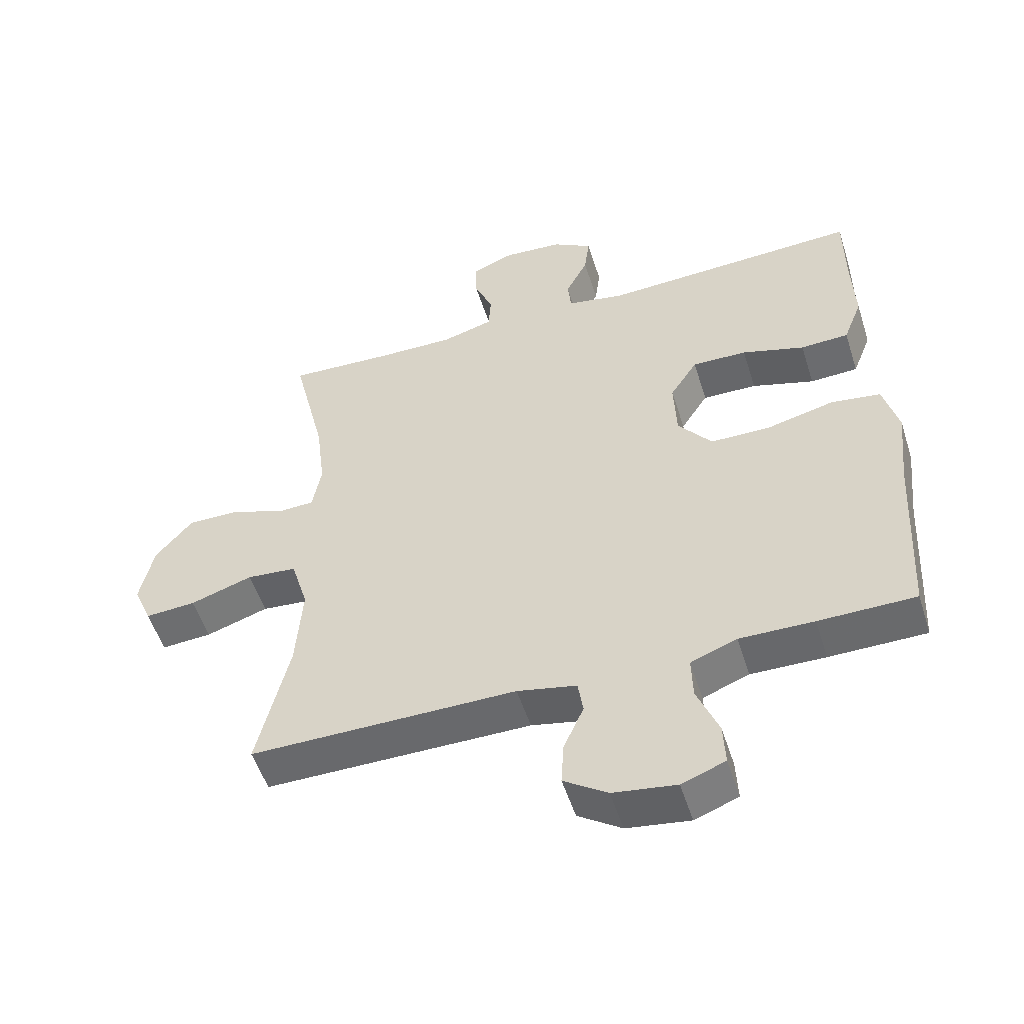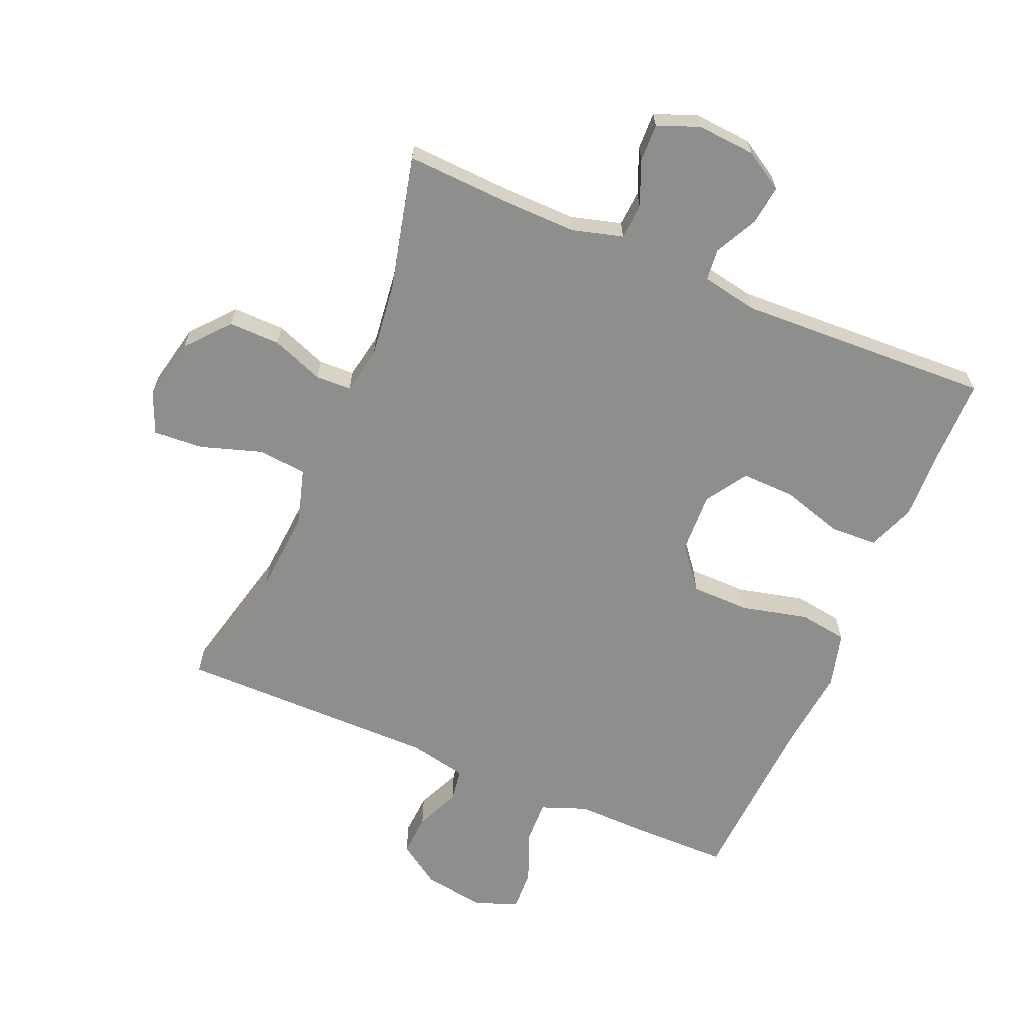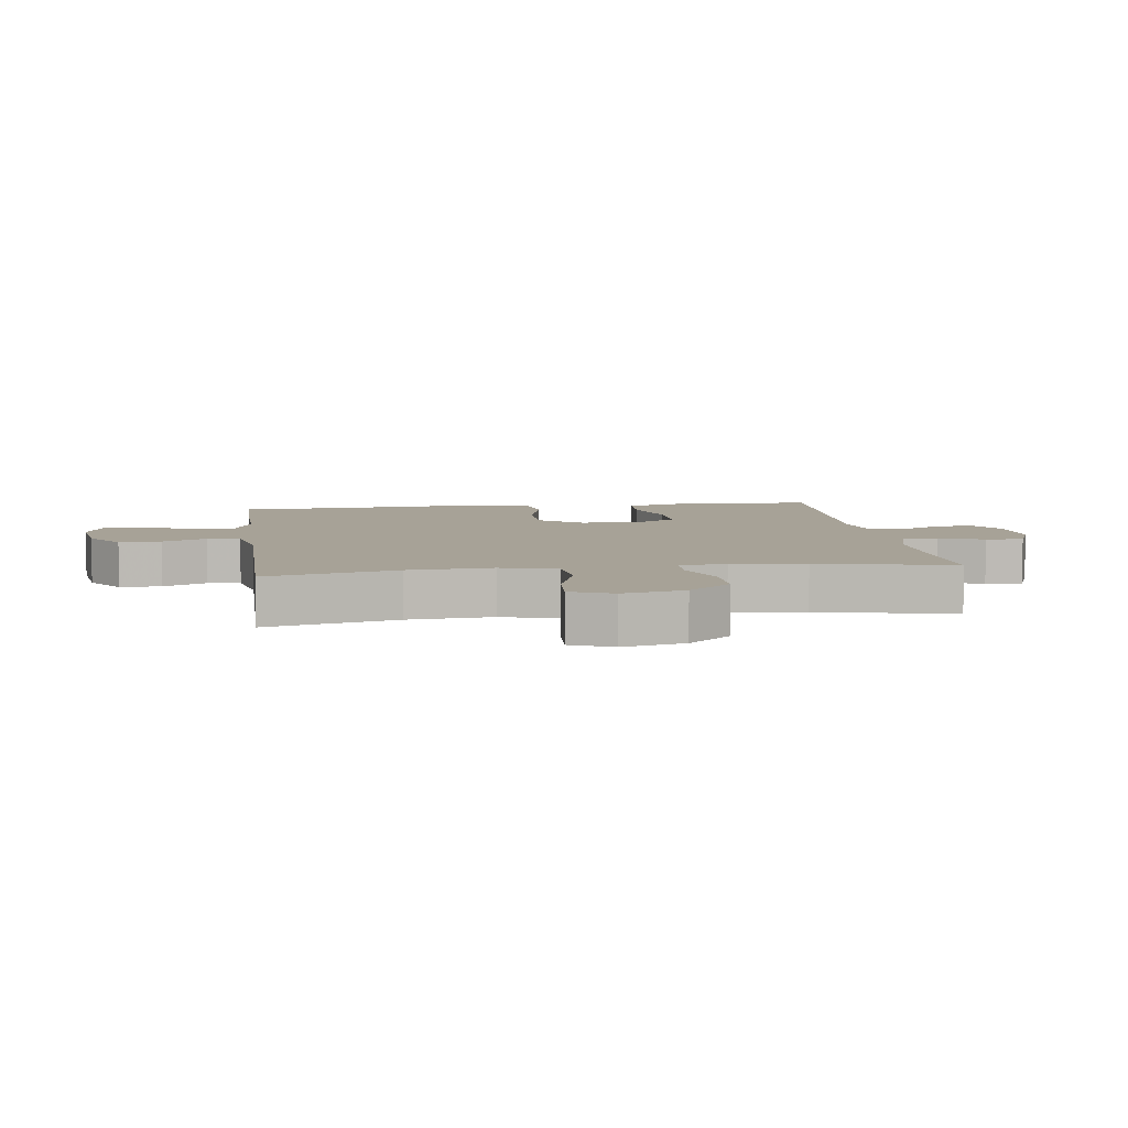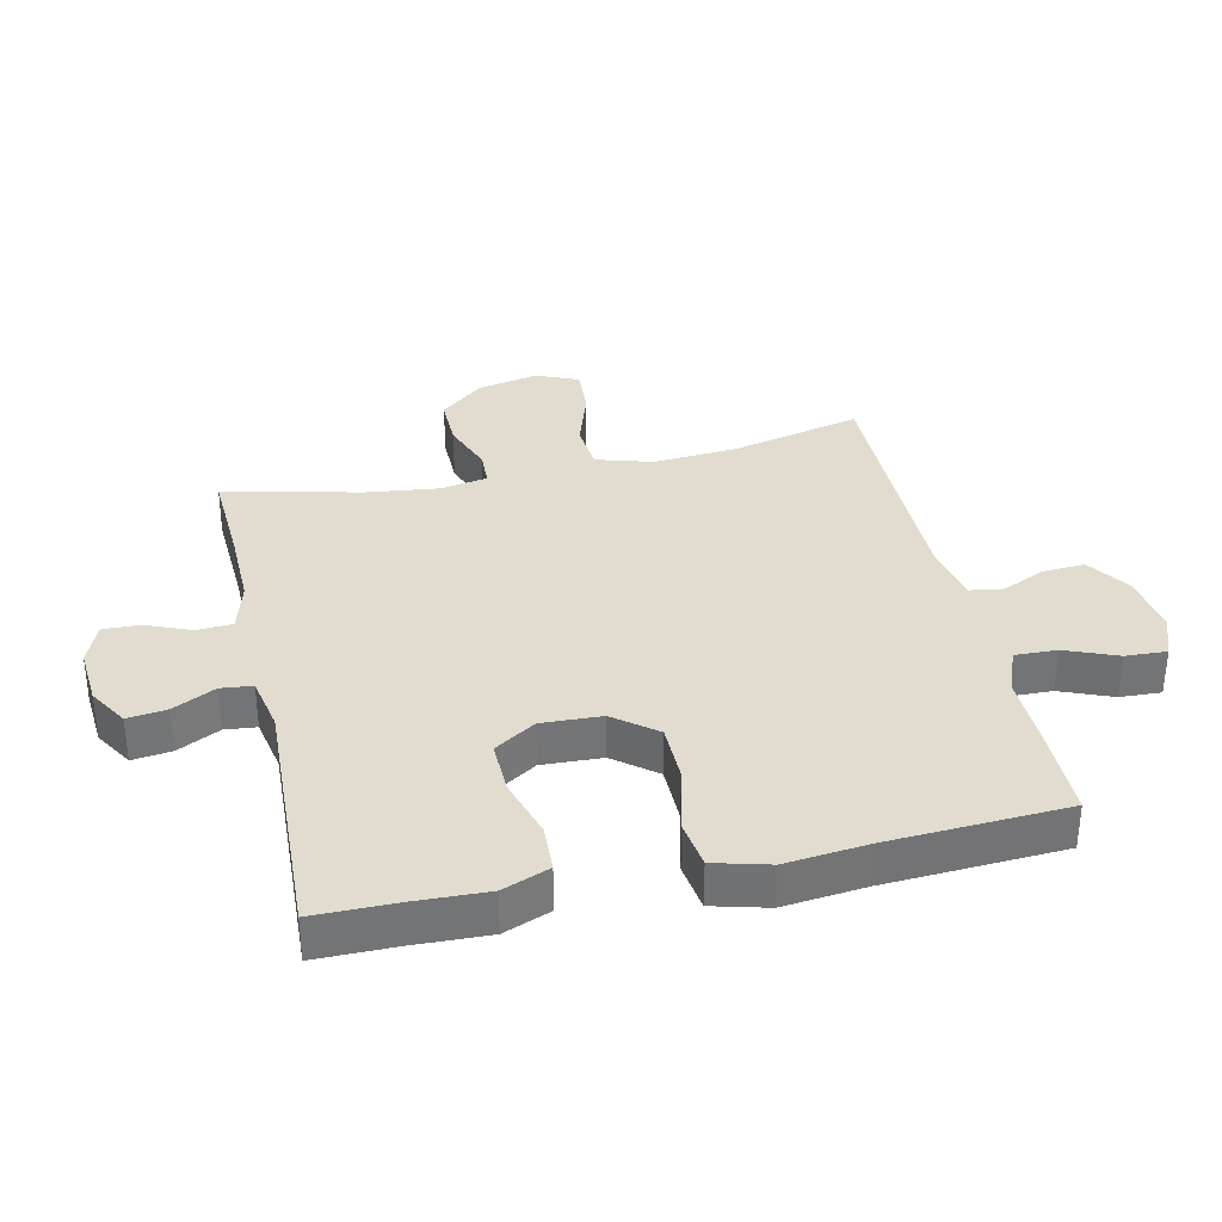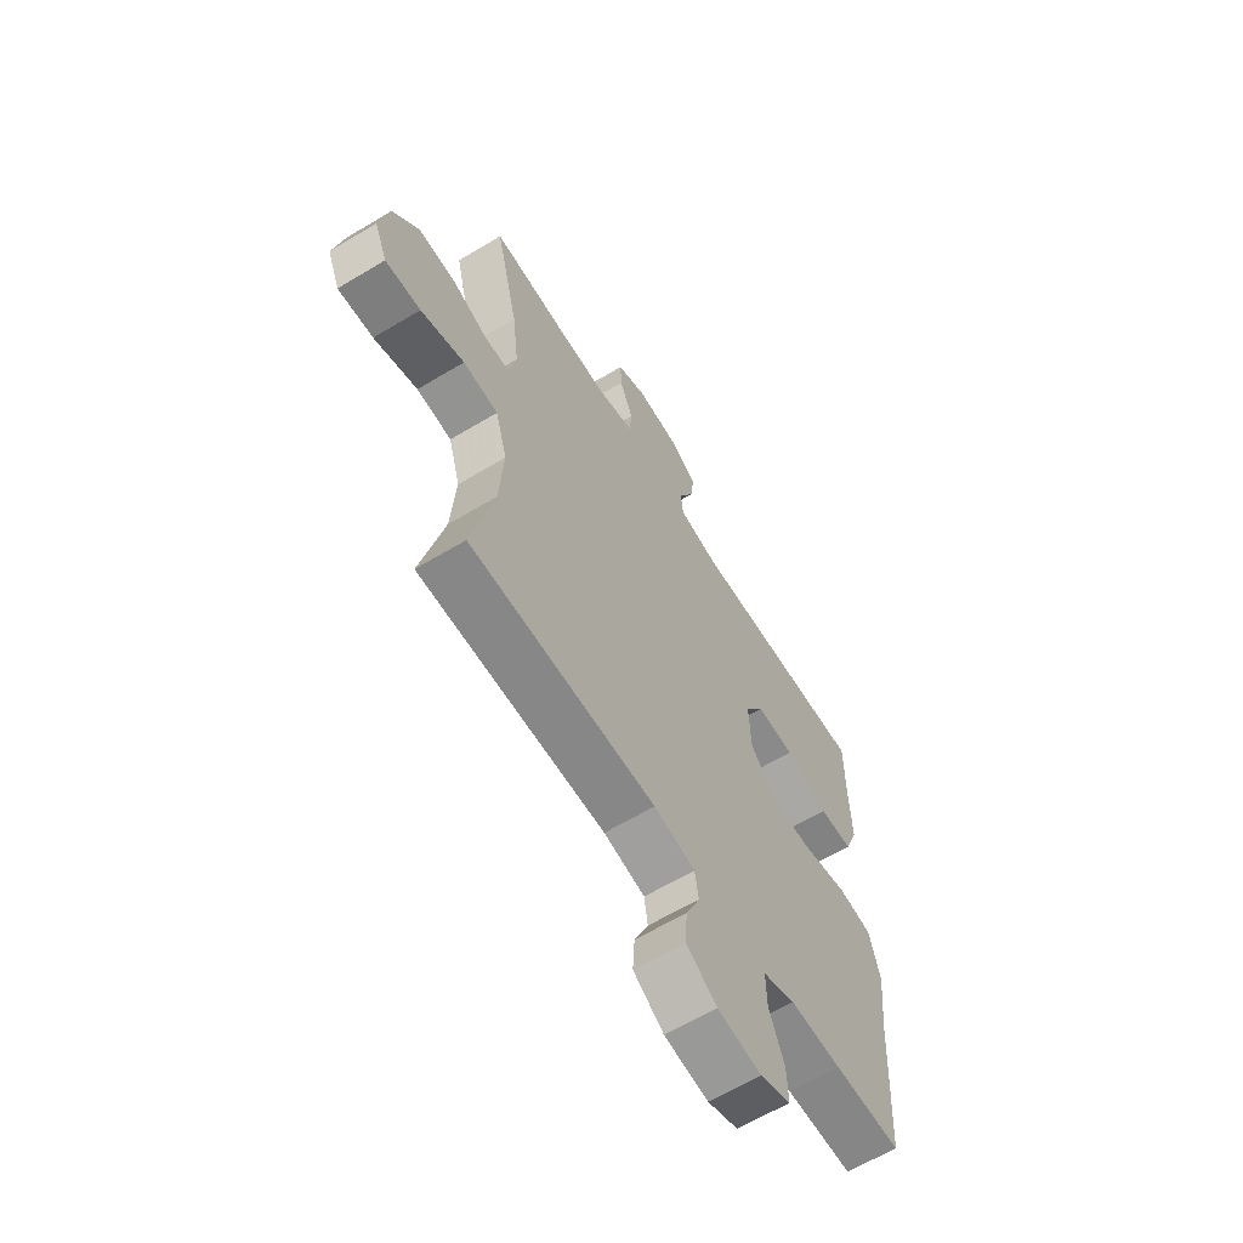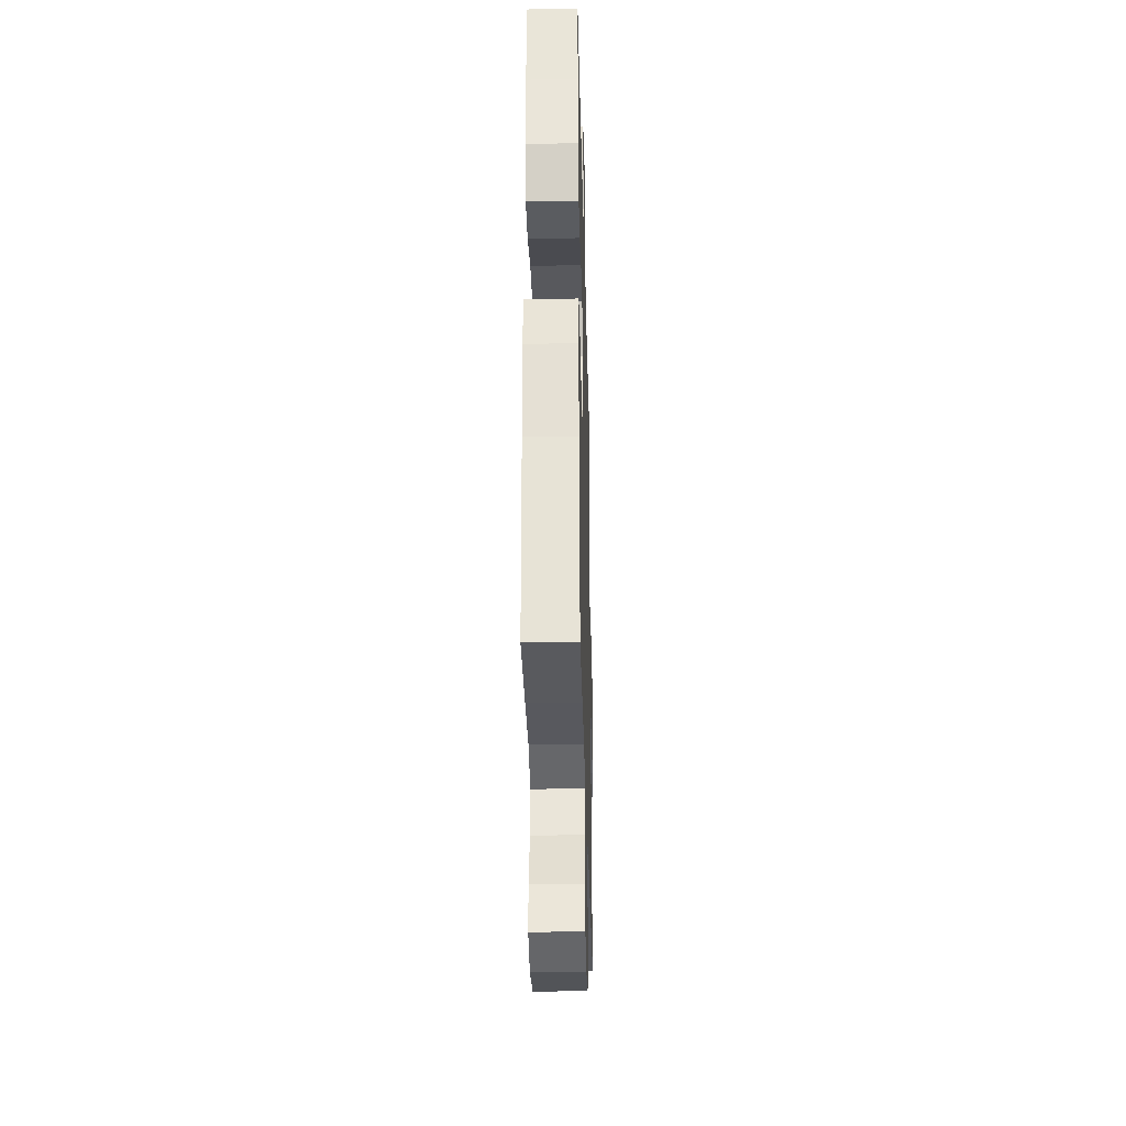
<metadata>
{"format":"obj","ext":"obj","renderer":"f3d","projection":"perspective","resolution":1024,"background":"white","views":[{"elev":-52.8,"azim":17.5,"up":"+Z"},{"elev":-64.9,"azim":-23.0,"up":"+Y"},{"elev":6.6,"azim":-97.8,"up":"+Y"},{"elev":34.3,"azim":77.5,"up":"+Y"},{"elev":-62.5,"azim":-58.6,"up":"+Z"},{"elev":-31.4,"azim":91.4,"up":"+Z"}]}
</metadata>
<code>
v 0.5 0.07 0.5
v 0.5 0.07 0.372
v 0.504 0.07 0.256
v 0.475 0.07 0.182
v 0.401 0.07 0.179
v 0.305 0.07 0.208
v 0.221 0.07 0.21
v 0.179 0.07 0.145
v 0.183 0.07 0.05
v 0.235 0.07 -0.016
v 0.327 0.07 -0.017
v 0.431 0.07 0.008
v 0.507 0.07 -0.003
v 0.53 0.07 -0.09
v 0.516 0.07 -0.22
v 0.5 0.07 -0.5
v 0.352 0.07 -0.501
v 0.238 0.07 -0.499
v 0.167 0.07 -0.526
v 0.169 0.07 -0.592
v 0.202 0.07 -0.674
v 0.205 0.07 -0.739
v 0.138 0.07 -0.764
v 0.041 0.07 -0.75
v -0.026 0.07 -0.705
v -0.022 0.07 -0.639
v 0.009 0.07 -0.57
v 0.001 0.07 -0.518
v -0.09 0.07 -0.499
v -0.5 0.07 -0.5
v -0.451 0.07 -0.295
v -0.441 0.07 -0.162
v -0.467 0.07 -0.074
v -0.544 0.07 -0.067
v -0.64 0.07 -0.098
v -0.718 0.07 -0.103
v -0.746 0.07 -0.037
v -0.725 0.07 0.06
v -0.668 0.07 0.127
v -0.587 0.07 0.126
v -0.505 0.07 0.095
v -0.449 0.07 0.097
v -0.435 0.07 0.171
v -0.449 0.07 0.287
v -0.5 0.07 0.5
v -0.34 0.07 0.492
v -0.22 0.07 0.49
v -0.141 0.07 0.512
v -0.137 0.07 0.568
v -0.166 0.07 0.638
v -0.168 0.07 0.697
v -0.103 0.07 0.723
v -0.011 0.07 0.716
v 0.05 0.07 0.679
v 0.042 0.07 0.617
v 0.008 0.07 0.55
v 0.013 0.07 0.5
v 0.101 0.07 0.483
v 0.5 0 0.5
v 0.5 0 0.372
v 0.504 0 0.256
v 0.475 0 0.182
v 0.401 0 0.179
v 0.305 0 0.208
v 0.221 0 0.21
v 0.179 0 0.145
v 0.183 0 0.05
v 0.235 0 -0.016
v 0.327 0 -0.017
v 0.431 0 0.008
v 0.507 0 -0.003
v 0.53 0 -0.09
v 0.516 0 -0.22
v 0.5 0 -0.5
v 0.352 0 -0.501
v 0.238 0 -0.499
v 0.167 0 -0.526
v 0.169 0 -0.592
v 0.202 0 -0.674
v 0.205 0 -0.739
v 0.138 0 -0.764
v 0.041 0 -0.75
v -0.026 0 -0.705
v -0.022 0 -0.639
v 0.009 0 -0.57
v 0.001 0 -0.518
v -0.09 0 -0.499
v -0.5 0 -0.5
v -0.451 0 -0.295
v -0.441 0 -0.162
v -0.467 0 -0.074
v -0.544 0 -0.067
v -0.64 0 -0.098
v -0.718 0 -0.103
v -0.746 0 -0.037
v -0.725 0 0.06
v -0.668 0 0.127
v -0.587 0 0.126
v -0.505 0 0.095
v -0.449 0 0.097
v -0.435 0 0.171
v -0.449 0 0.287
v -0.5 0 0.5
v -0.34 0 0.492
v -0.22 0 0.49
v -0.141 0 0.512
v -0.137 0 0.568
v -0.166 0 0.638
v -0.168 0 0.697
v -0.103 0 0.723
v -0.011 0 0.716
v 0.05 0 0.679
v 0.042 0 0.617
v 0.008 0 0.55
v 0.013 0 0.5
v 0.101 0 0.483
f 53 54 55 56
f 53 56 57
f 52 53 57
f 49 50 51 52
f 48 49 52 57
f 47 48 57 58
f 44 45 46
f 43 44 46 47
f 42 43 47 58
f 38 39 40 41
f 38 41 42
f 37 38 42
f 34 35 36 37
f 33 34 37 42
f 32 33 42 58
f 29 30 31
f 28 29 31 32
f 24 25 26 27
f 24 27 28
f 23 24 28
f 20 21 22 23
f 19 20 23 28
f 18 19 28 32
f 15 16 17 18
f 11 12 13 14
f 10 11 14 15
f 3 4 5 6
f 2 3 6 7
f 1 2 7
f 58 1 7
f 32 58 7 8
f 10 15 18 32
f 9 10 32
f 8 9 32
f 114 113 112 111
f 115 114 111
f 115 111 110
f 110 109 108 107
f 115 110 107 106
f 116 115 106 105
f 104 103 102
f 105 104 102 101
f 116 105 101 100
f 99 98 97 96
f 100 99 96
f 100 96 95
f 95 94 93 92
f 100 95 92 91
f 116 100 91 90
f 89 88 87
f 90 89 87 86
f 85 84 83 82
f 86 85 82
f 86 82 81
f 81 80 79 78
f 86 81 78 77
f 90 86 77 76
f 76 75 74 73
f 72 71 70 69
f 73 72 69 68
f 64 63 62 61
f 65 64 61 60
f 65 60 59
f 65 59 116
f 66 65 116 90
f 90 76 73 68
f 90 68 67
f 90 67 66
f 1 59 60 2
f 2 60 61 3
f 3 61 62 4
f 4 62 63 5
f 5 63 64 6
f 6 64 65 7
f 7 65 66 8
f 8 66 67 9
f 9 67 68 10
f 10 68 69 11
f 11 69 70 12
f 12 70 71 13
f 13 71 72 14
f 14 72 73 15
f 15 73 74 16
f 16 74 75 17
f 17 75 76 18
f 18 76 77 19
f 19 77 78 20
f 20 78 79 21
f 21 79 80 22
f 22 80 81 23
f 23 81 82 24
f 24 82 83 25
f 25 83 84 26
f 26 84 85 27
f 27 85 86 28
f 28 86 87 29
f 29 87 88 30
f 30 88 89 31
f 31 89 90 32
f 32 90 91 33
f 33 91 92 34
f 34 92 93 35
f 35 93 94 36
f 36 94 95 37
f 37 95 96 38
f 38 96 97 39
f 39 97 98 40
f 40 98 99 41
f 41 99 100 42
f 42 100 101 43
f 43 101 102 44
f 44 102 103 45
f 45 103 104 46
f 46 104 105 47
f 47 105 106 48
f 48 106 107 49
f 49 107 108 50
f 50 108 109 51
f 51 109 110 52
f 52 110 111 53
f 53 111 112 54
f 54 112 113 55
f 55 113 114 56
f 56 114 115 57
f 57 115 116 58
f 58 116 59 1

</code>
